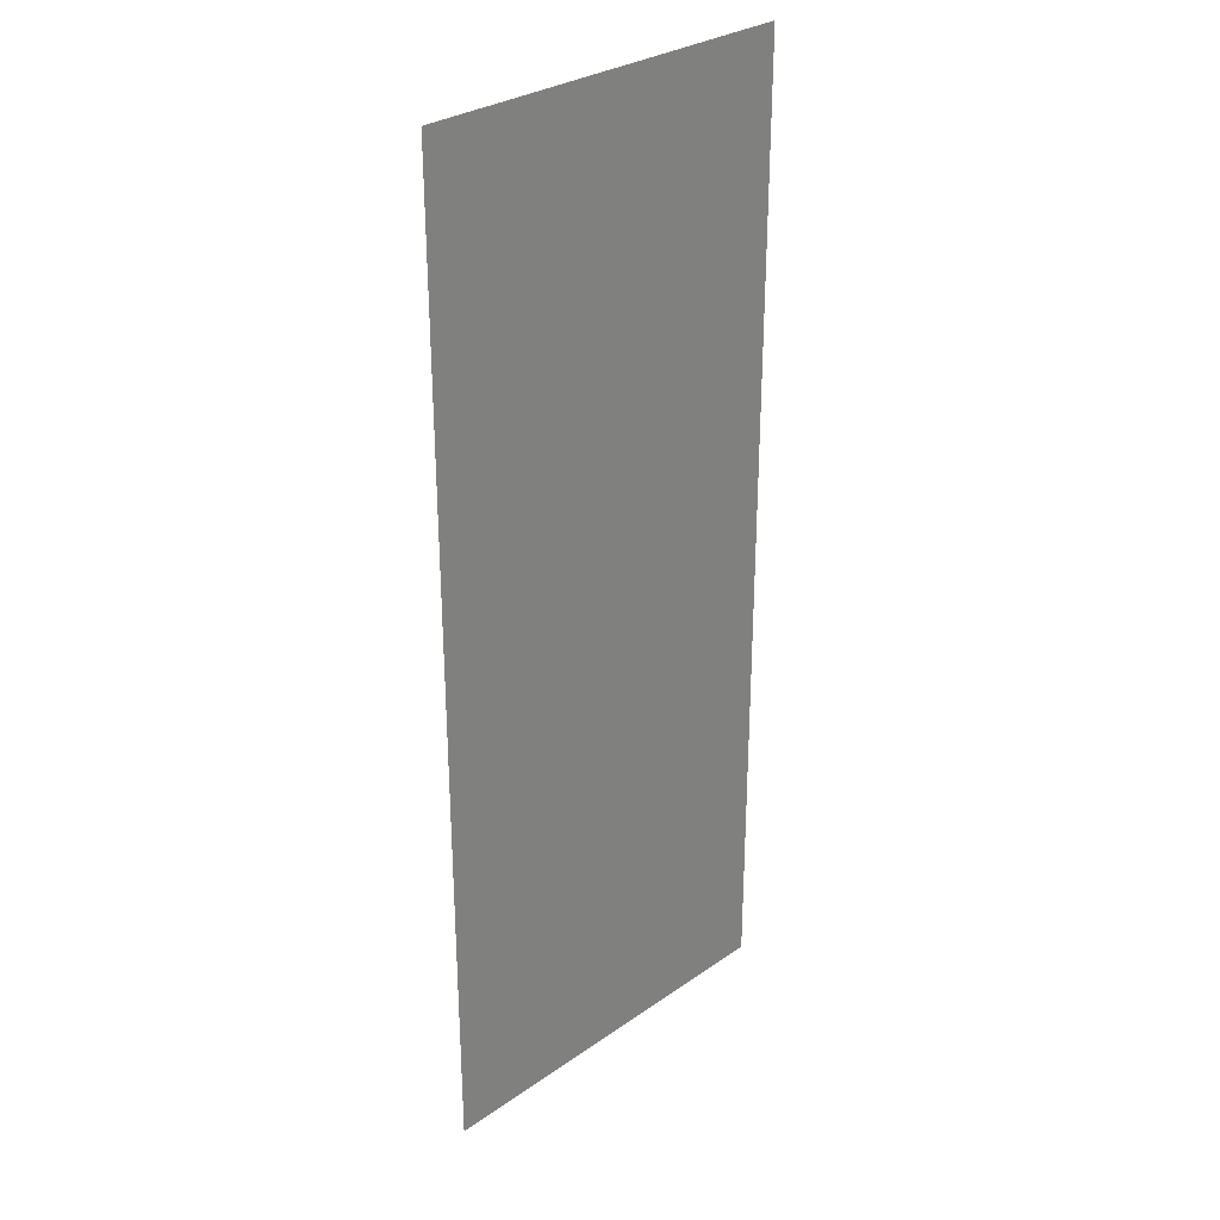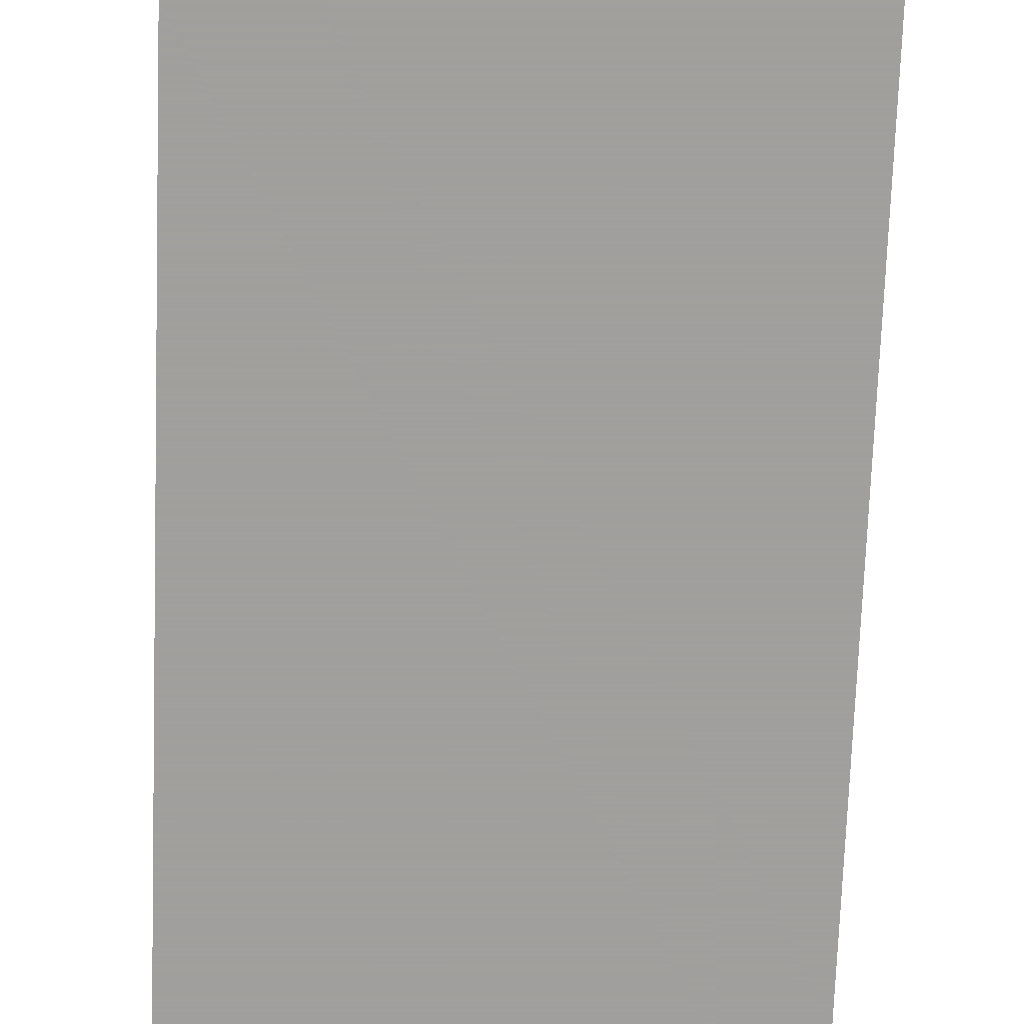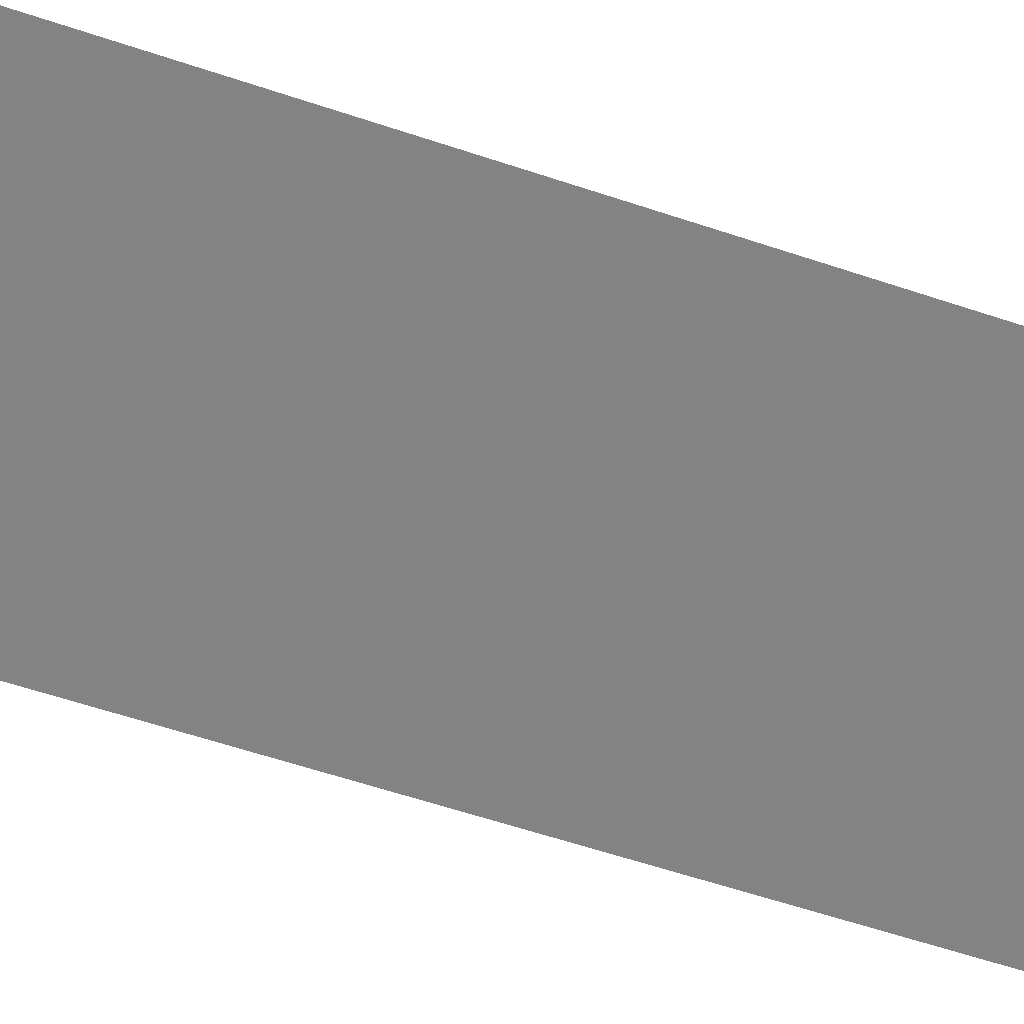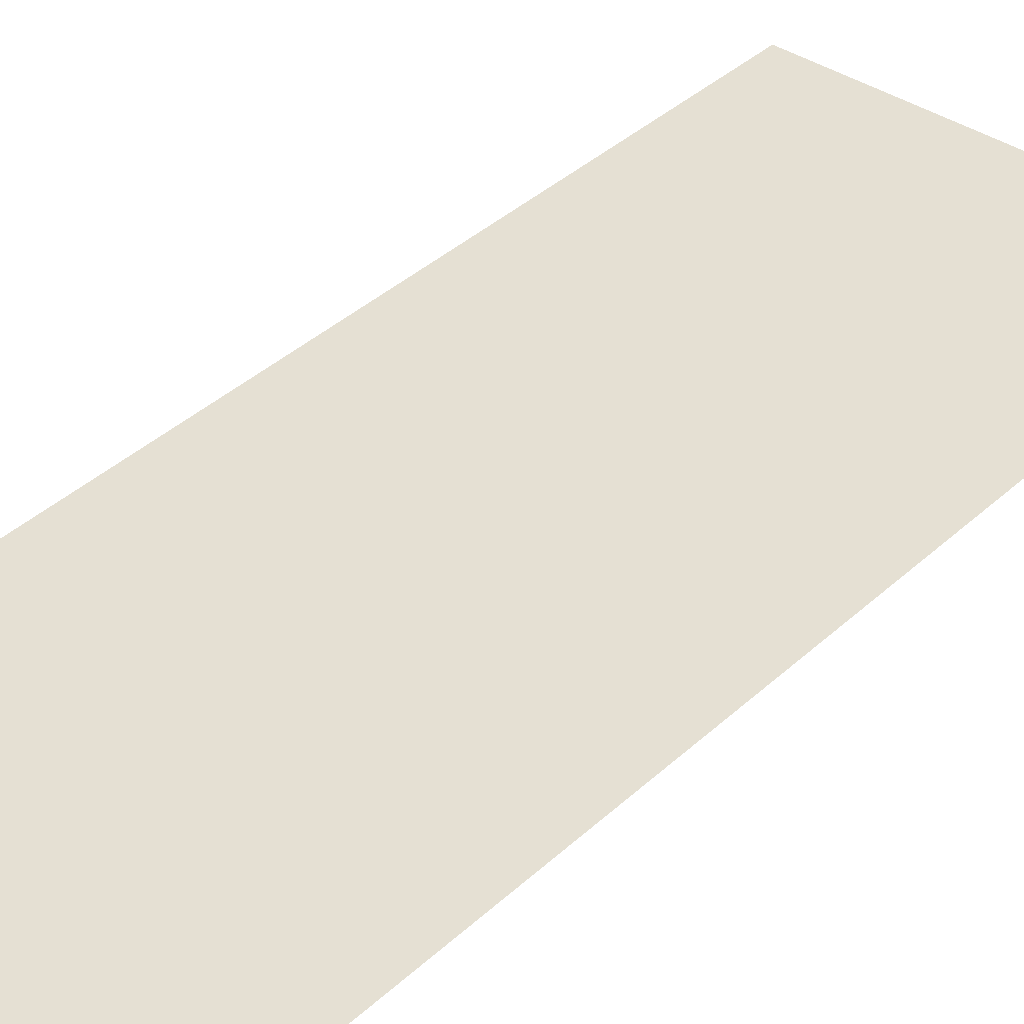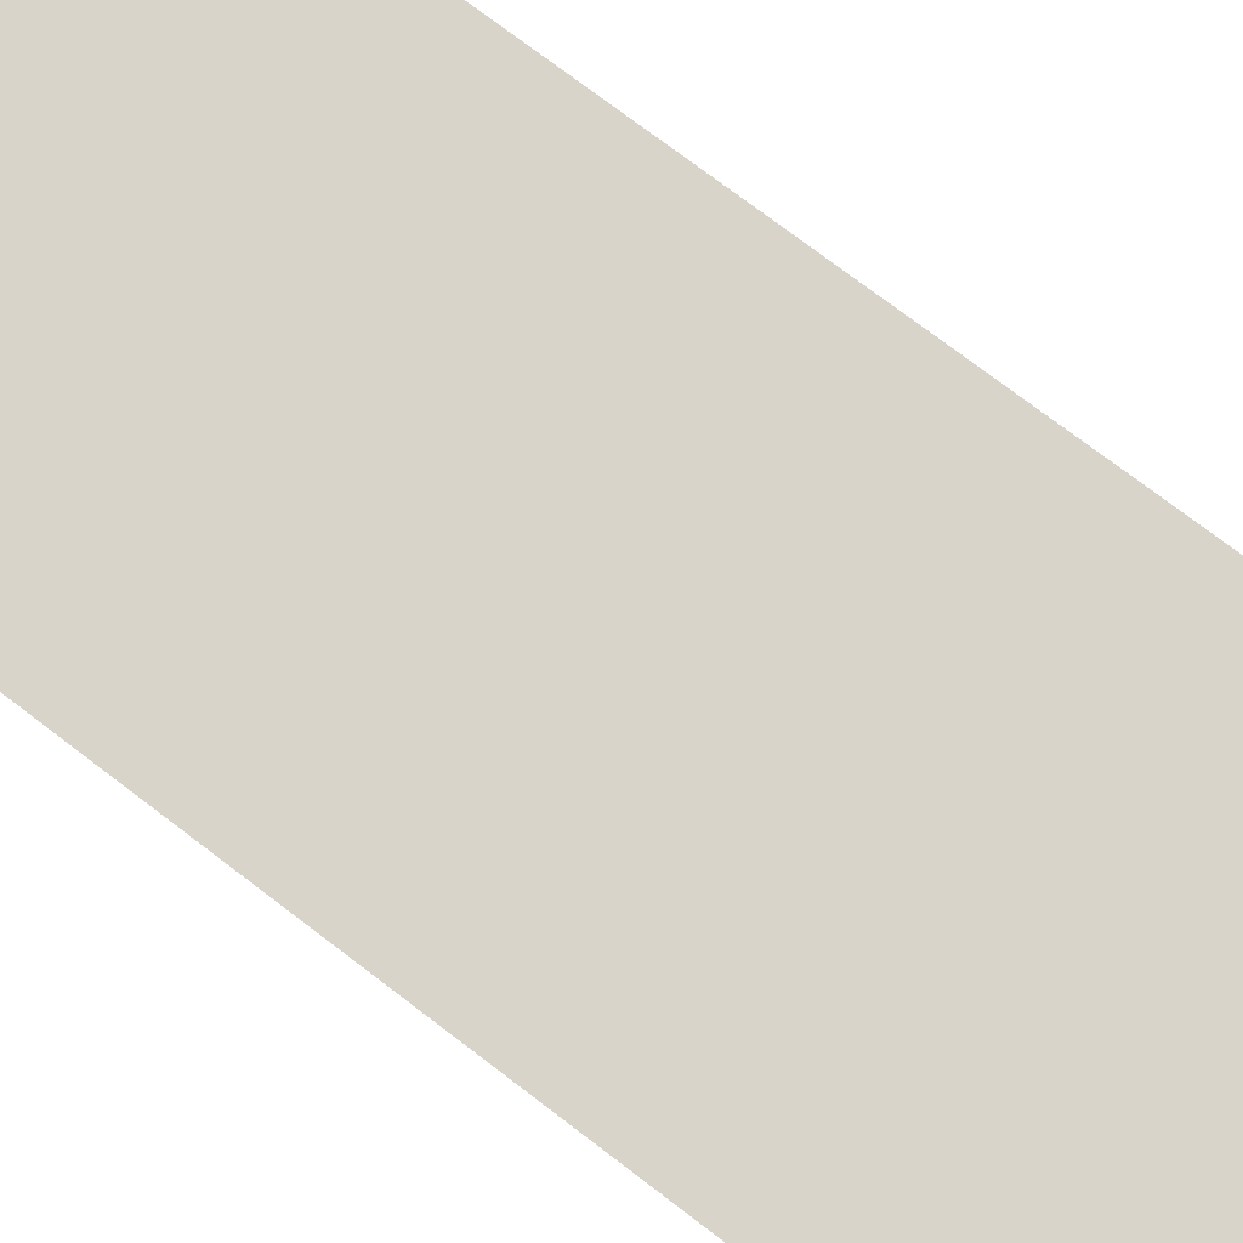
<metadata>
{"format":"obj","ext":"obj","renderer":"f3d","projection":"perspective","resolution":1024,"background":"white","views":[{"elev":30.1,"azim":134.8,"up":"+Z"},{"elev":-71.5,"azim":177.9,"up":"+Y"},{"elev":-61.0,"azim":-108.8,"up":"+Y"},{"elev":37.9,"azim":40.7,"up":"+Y"},{"elev":75.0,"azim":-52.7,"up":"+Y"}]}
</metadata>
<code>
v 5734 416 -1555
v 5786 416 -1683
v 5786 416 -1555
v 5786 416 -1683
v 5734 416 -1555
v 5734 416 -1683
f 1 2 3
f 4 5 6

</code>
